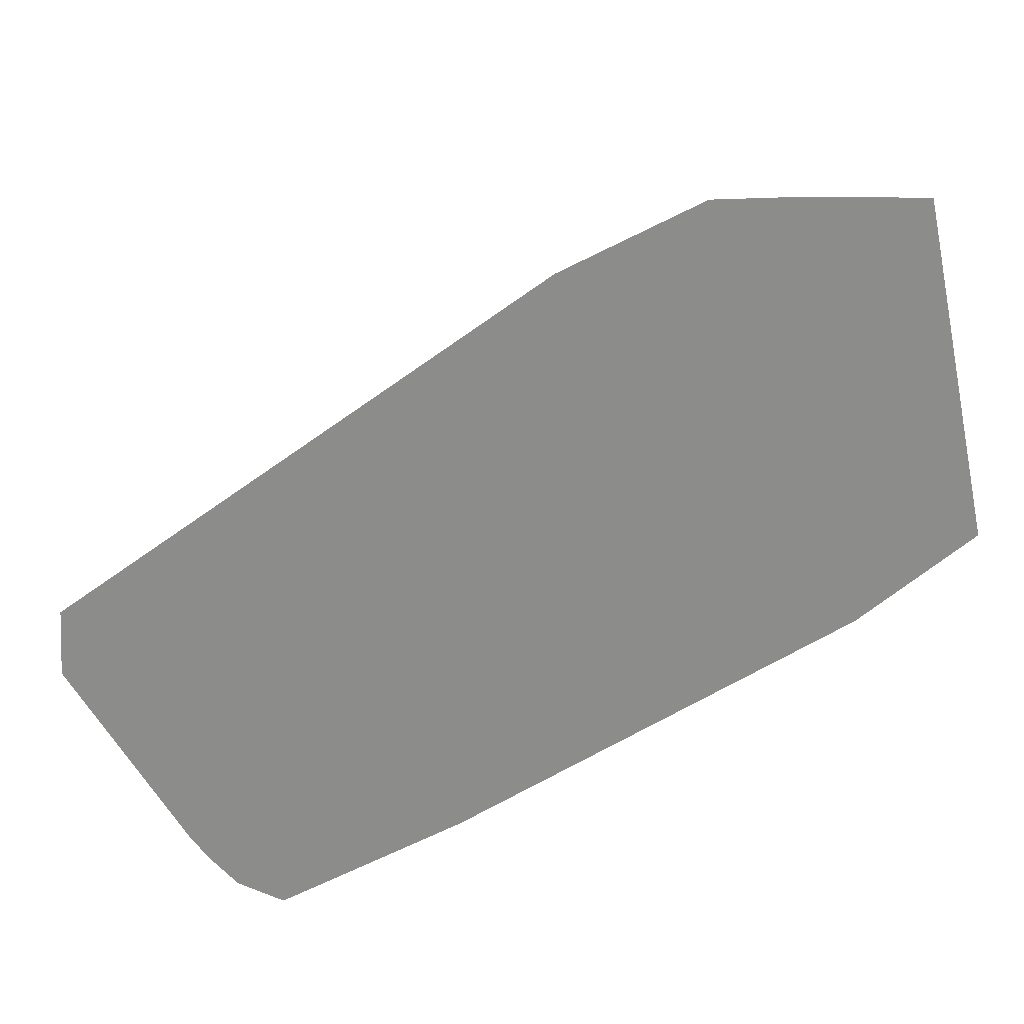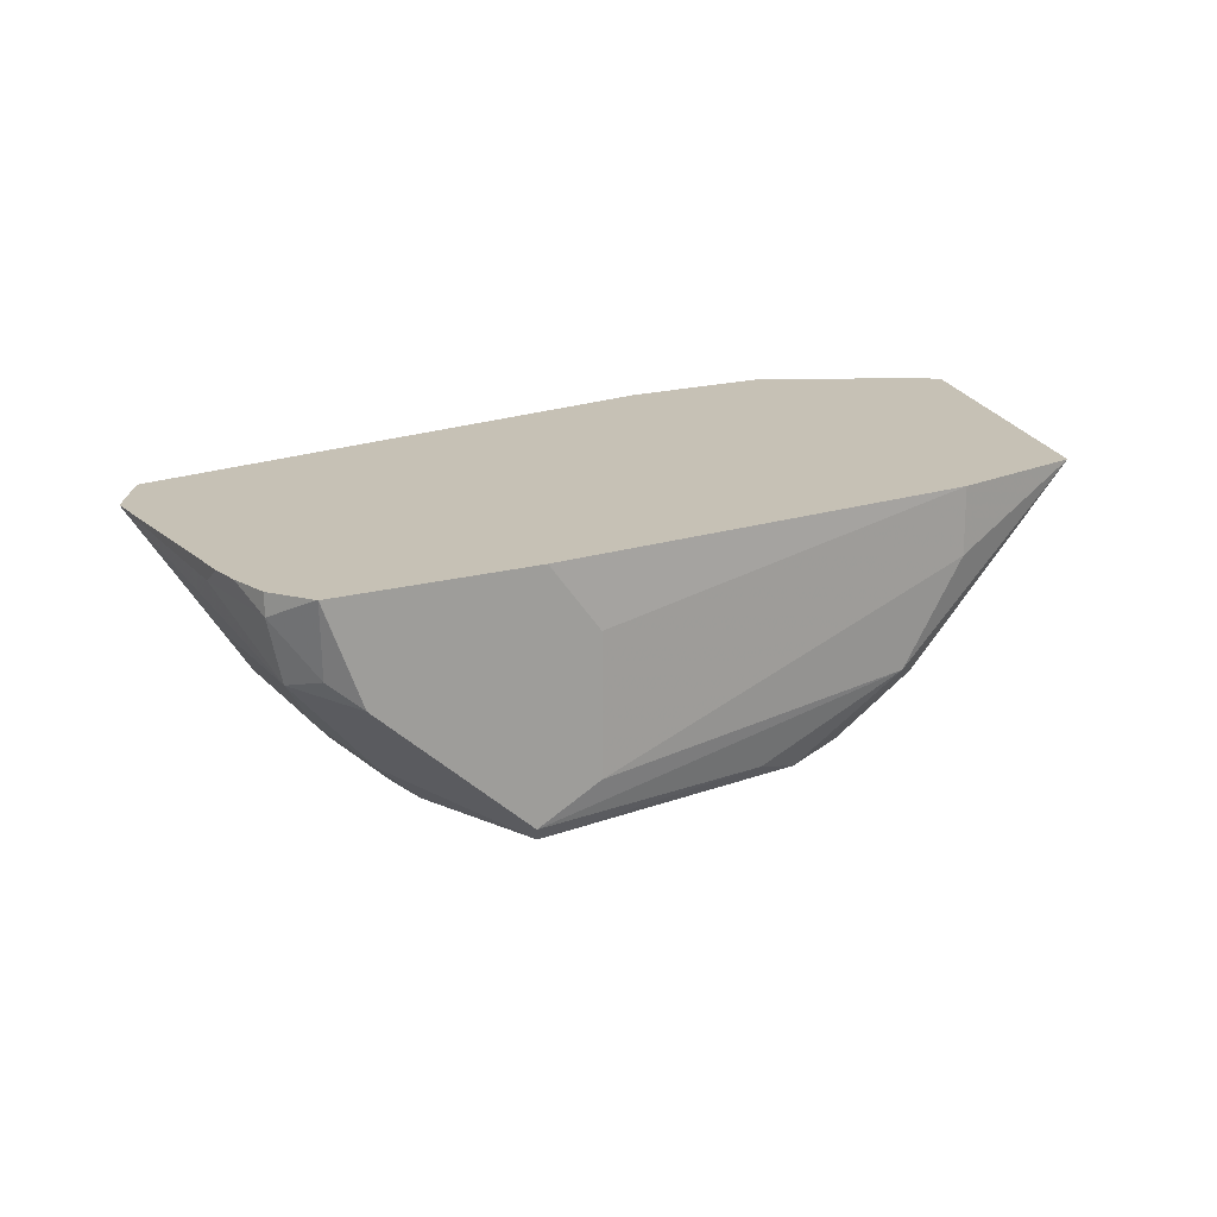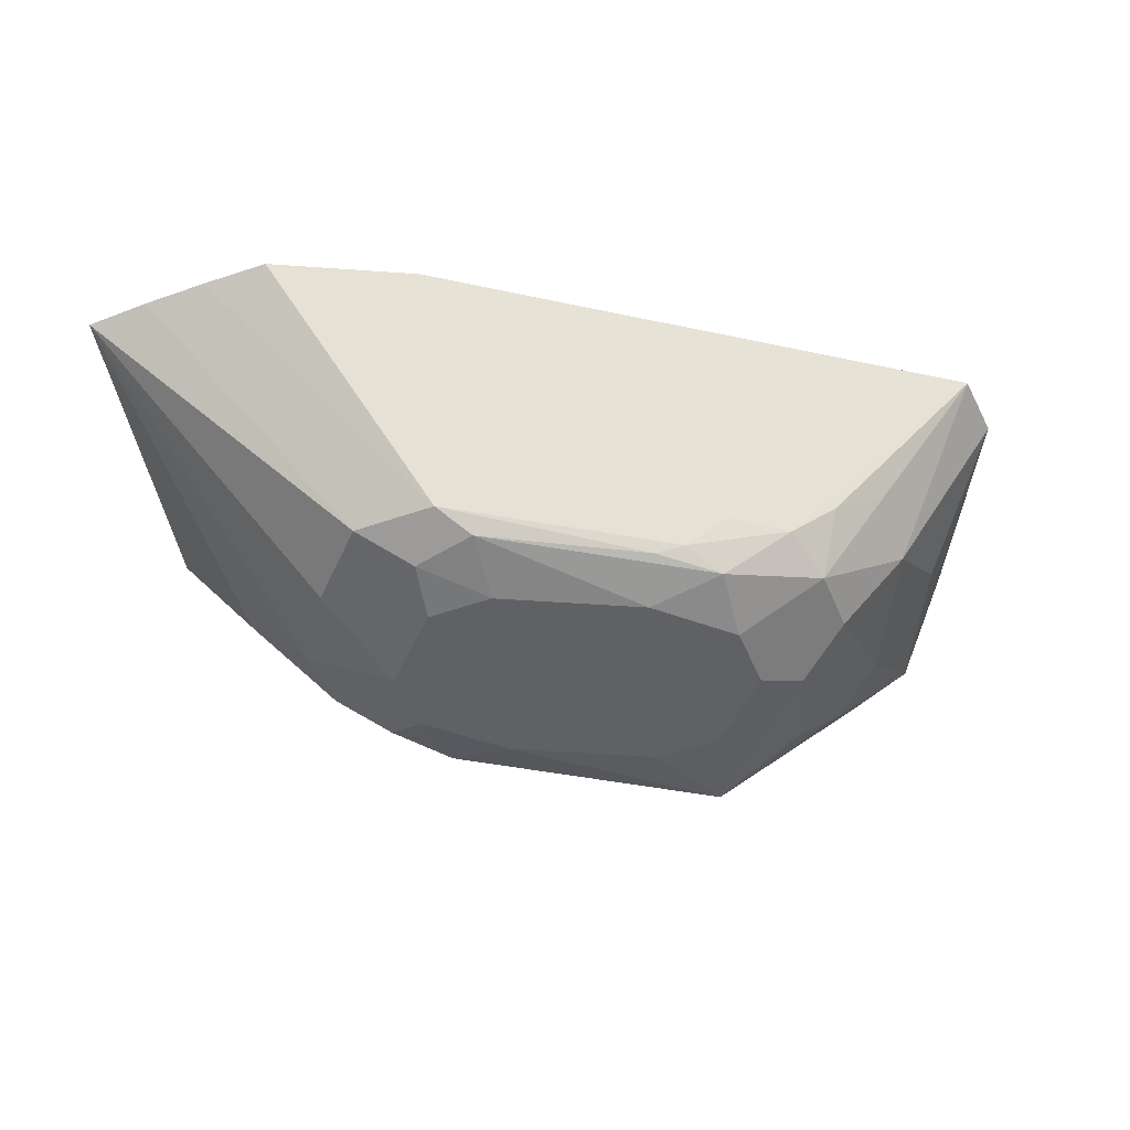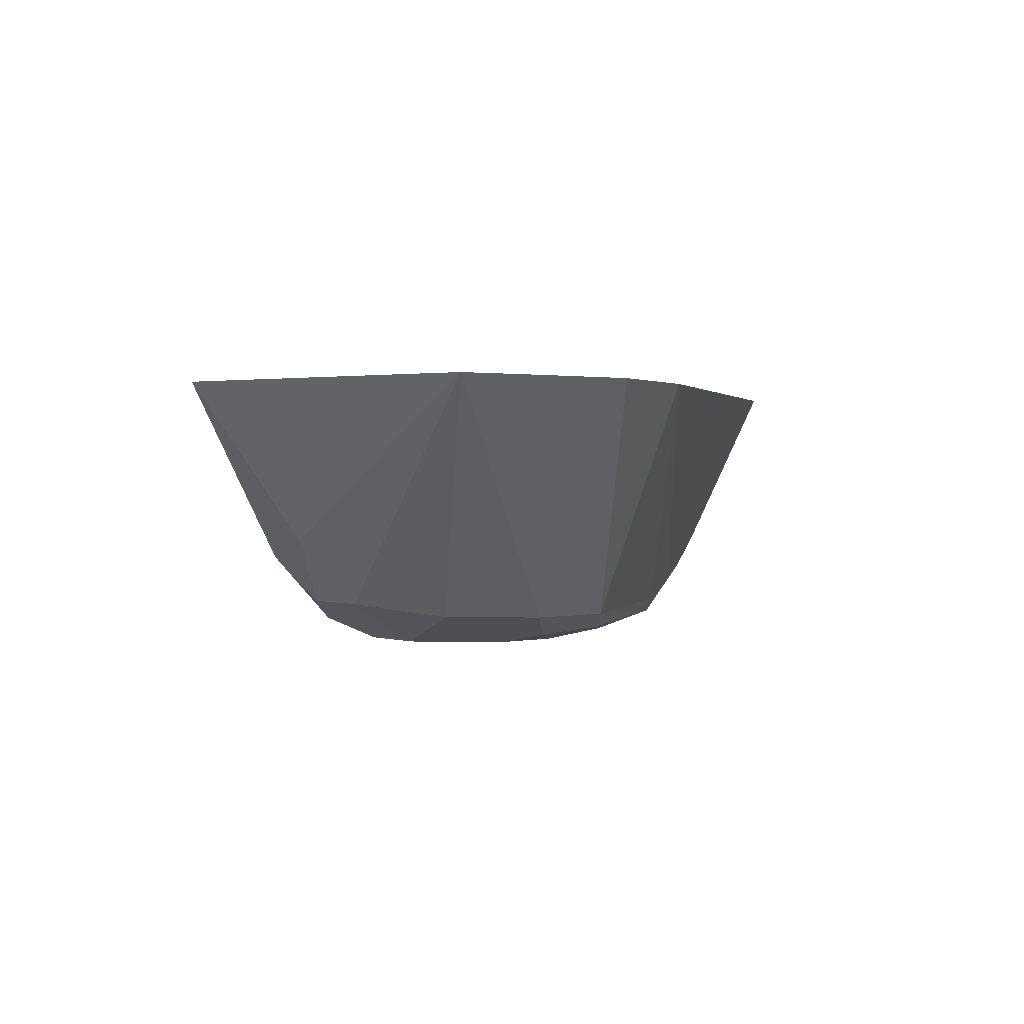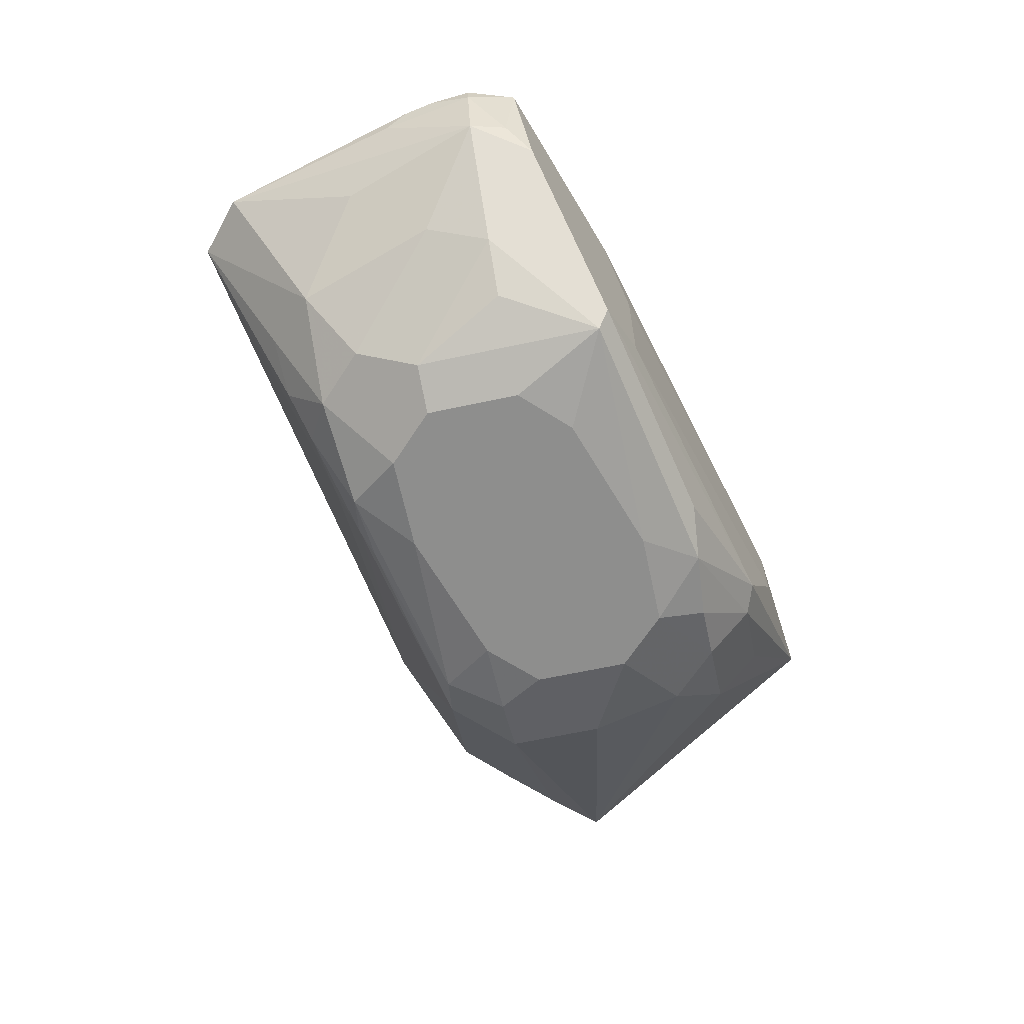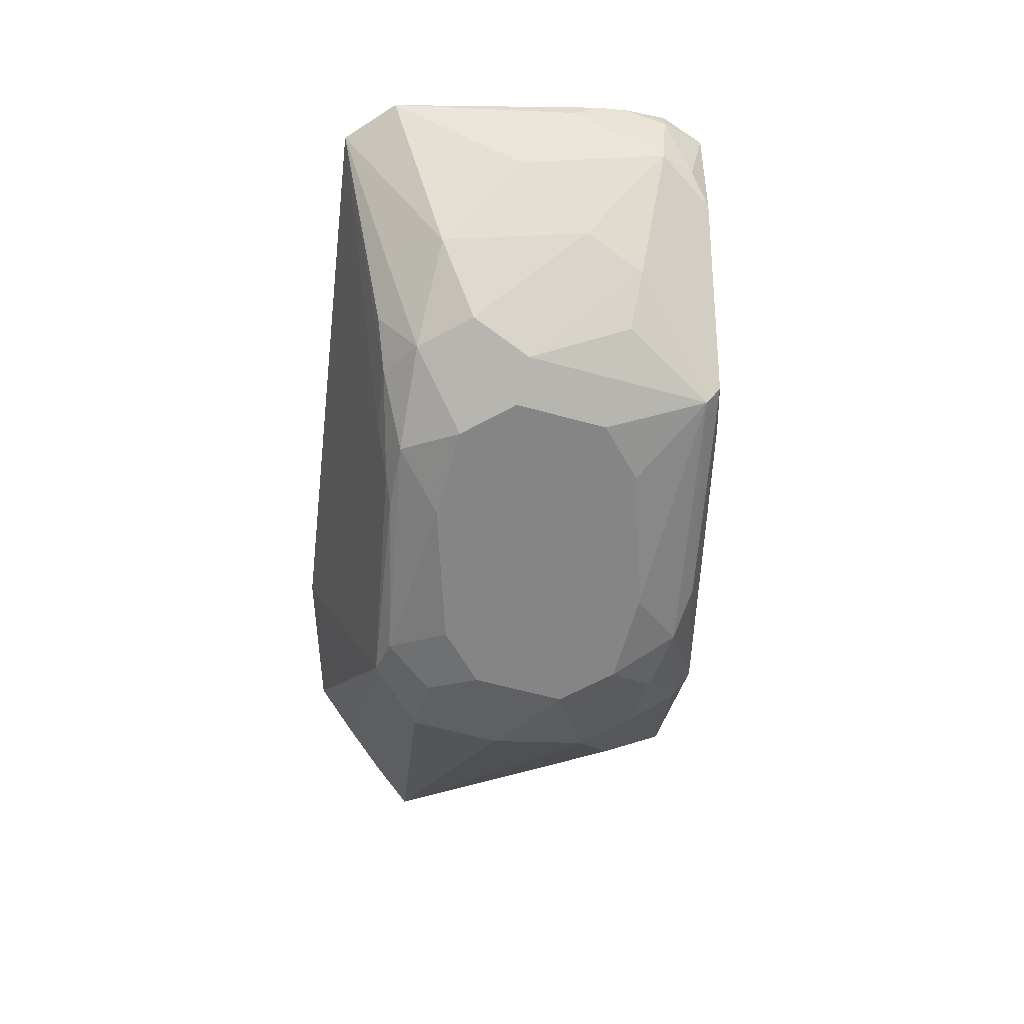
<metadata>
{"format":"obj","ext":"obj","renderer":"f3d","projection":"perspective","resolution":1024,"background":"white","views":[{"elev":26.1,"azim":178.3,"up":"+Z"},{"elev":18.8,"azim":178.7,"up":"+Y"},{"elev":-47.0,"azim":21.9,"up":"+Y"},{"elev":1.4,"azim":-40.0,"up":"+Y"},{"elev":-64.8,"azim":147.2,"up":"+Y"},{"elev":-61.9,"azim":119.4,"up":"+Y"}]}
</metadata>
<code>
v 0.7465 -0.2423 -0.2824
v 0.747 -0.2423 -0.2822
v 0.7465 -0.2648 -0.2774
v 0.7364 -0.2724 -0.2774
v 0.7464 -0.2423 -0.2824
v 0.76 -0.2423 -0.2757
v 0.76 -0.2488 -0.2757
v 0.7566 -0.2673 -0.2724
v 0.7163 -0.3077 -0.2522
v 0.6961 -0.3178 -0.2522
v 0.6961 -0.3127 -0.2572
v 0.7331 -0.2623 -0.2757
v 0.7331 -0.2423 -0.2757
v 0.7682 -0.2423 -0.2663
v 0.7768 -0.2472 -0.2522
v 0.7532 -0.2892 -0.2421
v 0.7364 -0.2976 -0.2522
v 0.8066 -0.2423 -0.2018
v 0.7768 -0.2673 -0.232
v 0.7734 -0.2892 -0.2018
v 0.7263 -0.3102 -0.2421
v 0.7163 -0.3178 -0.232
v 0.7263 -0.3228 -0.2018
v 0.7061 -0.3228 -0.2219
v 0.686 -0.3228 -0.2219
v 0.6457 -0.3228 -0.2018
v 0.6255 -0.3178 -0.2043
v 0.6355 -0.3127 -0.2169
v 0.6793 -0.3026 -0.2488
v 0.6927 -0.3026 -0.2556
v 0.5952 -0.2926 -0.1967
v 0.706 -0.2423 -0.2622
v 0.7735 -0.2423 -0.2586
v 0.7532 -0.3094 -0.2018
v 0.7364 -0.3077 -0.232
v 0.8052 -0.2423 -0.1818
v 0.7743 -0.2825 -0.1816
v 0.7532 -0.3094 -0.1816
v 0.7364 -0.3178 -0.2118
v 0.7263 -0.3228 -0.1816
v 0.6255 -0.3228 -0.1816
v 0.612 -0.3161 -0.1883
v 0.5918 -0.2959 -0.1883
v 0.6793 -0.2623 -0.2488
v 0.5784 -0.2623 -0.1883
v 0.5452 -0.2423 -0.1612
v 0.6927 -0.2423 -0.2556
v 0.7331 -0.3026 -0.1547
v 0.749 -0.3026 -0.1665
v 0.7616 -0.2926 -0.1715
v 0.6657 -0.2423 -0.08161
v 0.7288 -0.3178 -0.1614
v 0.7061 -0.3228 -0.1614
v 0.6255 -0.3228 -0.1614
v 0.5986 -0.3094 -0.1749
v 0.5717 -0.2757 -0.1681
v 0.6926 -0.2423 -0.2555
v 0.5784 -0.2423 -0.1883
v 0.5784 -0.2892 -0.1547
v 0.5661 -0.2423 -0.06165
v 0.7213 -0.3127 -0.1513
v 0.6254 -0.2423 -0.06143
v 0.6608 -0.3127 -0.111
v 0.7129 -0.3161 -0.148
v 0.6684 -0.3178 -0.1211
v 0.6658 -0.3228 -0.1412
v 0.6457 -0.3228 -0.1412
v 0.6355 -0.3127 -0.111
v 0.6154 -0.3127 -0.1312
v 0.5986 -0.3094 -0.1547
v 0.5856 -0.2423 -0.06097
v 0.6051 -0.2423 -0.06097
v 0.649 -0.3195 -0.1244
f 31 46 45
f 34 39 35
f 36 48 49
f 36 49 50
f 32 44 47
f 36 50 37
f 38 49 52
f 37 50 38
f 38 50 49
f 38 52 40
f 40 52 53
f 41 54 70
f 31 43 46
f 41 70 55
f 36 51 48
f 29 58 44
f 23 26 25
f 29 31 45
f 41 55 42
f 23 53 66
f 23 66 67
f 23 67 54
f 23 54 41
f 23 41 26
f 29 45 58
f 23 25 24
f 27 41 42
f 27 42 43
f 27 43 31
f 27 31 28
f 29 44 32
f 29 32 30
f 26 41 27
f 42 55 43
f 60 68 71
f 43 56 46
f 59 70 60
f 60 70 69
f 60 69 68
f 61 63 64
f 62 72 63
f 63 72 71
f 55 59 56
f 63 71 68
f 63 65 64
f 65 68 73
f 65 73 66
f 66 73 67
f 67 73 68
f 23 40 53
f 63 68 65
f 55 70 59
f 54 69 70
f 54 68 69
f 44 57 47
f 44 58 57
f 45 46 58
f 46 56 59
f 46 59 60
f 48 61 49
f 48 51 61
f 49 61 52
f 51 62 63
f 51 63 61
f 52 61 64
f 52 64 65
f 52 65 53
f 53 65 66
f 54 67 68
f 43 55 56
f 23 38 40
f 1 5 13
f 23 39 34
f 1 6 2
f 2 6 7
f 2 7 3
f 3 7 8
f 3 8 4
f 4 8 9
f 1 14 6
f 4 9 10
f 4 11 30
f 4 30 12
f 4 12 5
f 5 12 13
f 6 14 7
f 7 14 15
f 4 10 11
f 7 15 8
f 1 33 14
f 1 36 18
f 1 2 3
f 1 3 4
f 23 34 38
f 1 13 32
f 1 32 47
f 1 47 57
f 1 18 33
f 1 57 58
f 1 46 60
f 1 60 71
f 1 71 72
f 1 72 62
f 1 62 51
f 1 51 36
f 1 58 46
f 8 16 17
f 1 4 5
f 8 15 18
f 14 33 15
f 15 33 18
f 16 34 17
f 16 20 34
f 17 34 35
f 17 35 21
f 12 32 13
f 18 36 20
f 20 36 37
f 20 37 38
f 20 38 34
f 21 35 39
f 22 39 23
f 8 17 9
f 18 20 19
f 12 30 32
f 21 39 22
f 11 28 31
f 11 31 29
f 8 19 20
f 8 20 16
f 9 21 10
f 9 17 21
f 10 21 22
f 10 22 23
f 8 18 19
f 10 24 25
f 10 25 26
f 10 26 27
f 10 27 28
f 10 28 11
f 11 29 30
f 10 23 24

</code>
